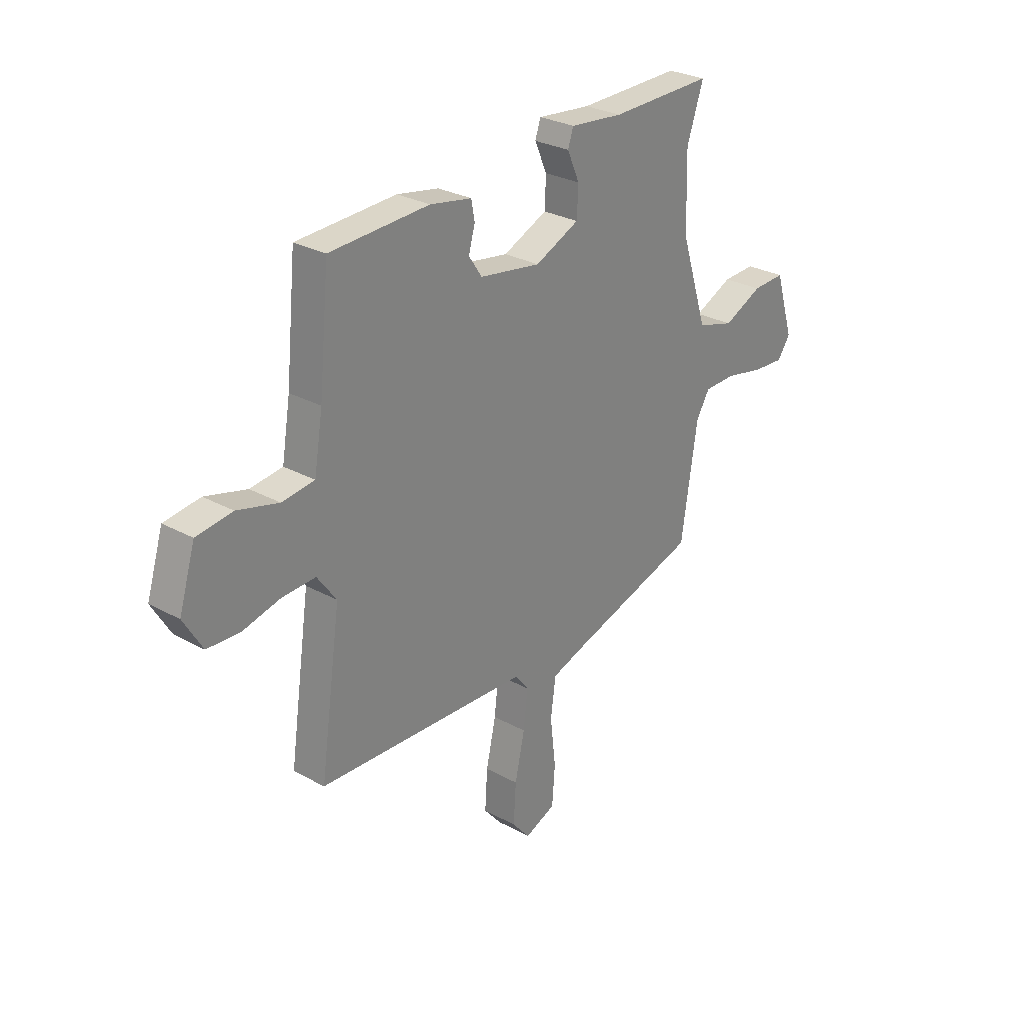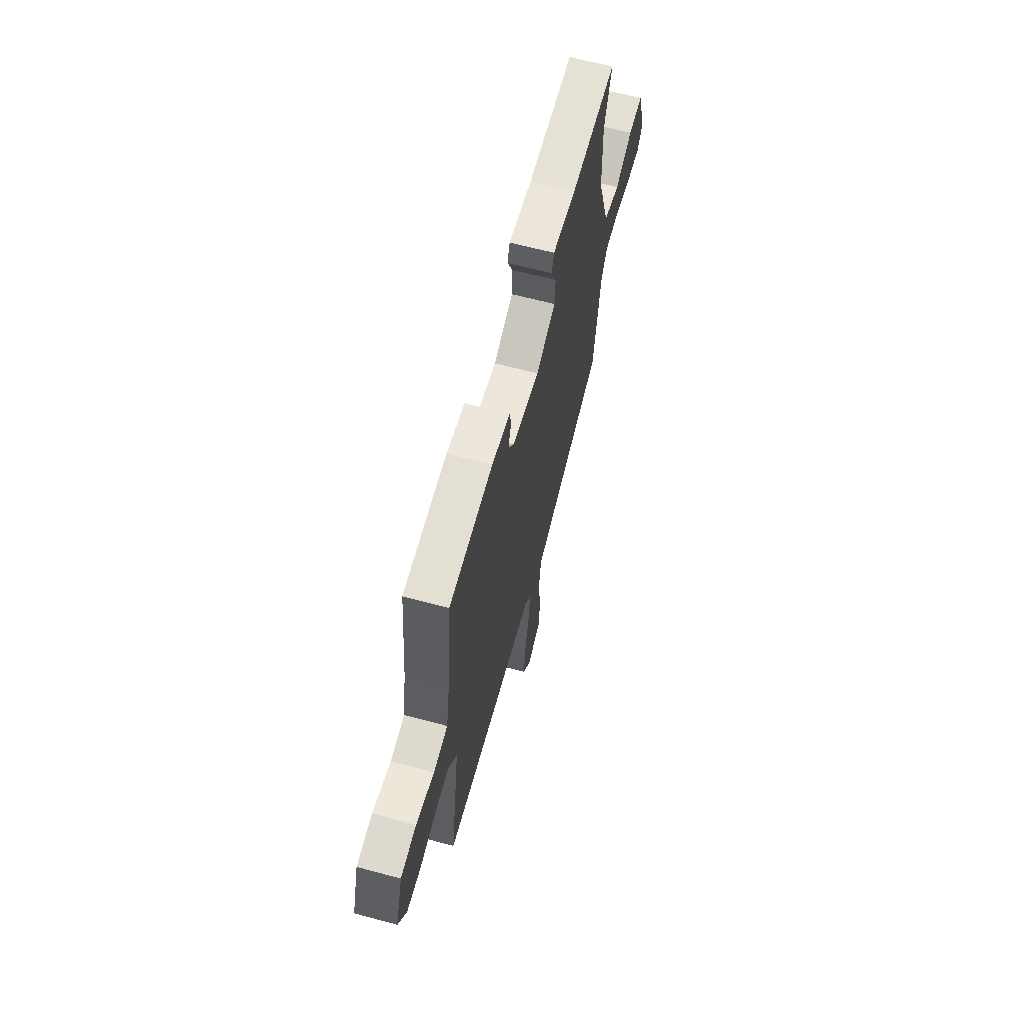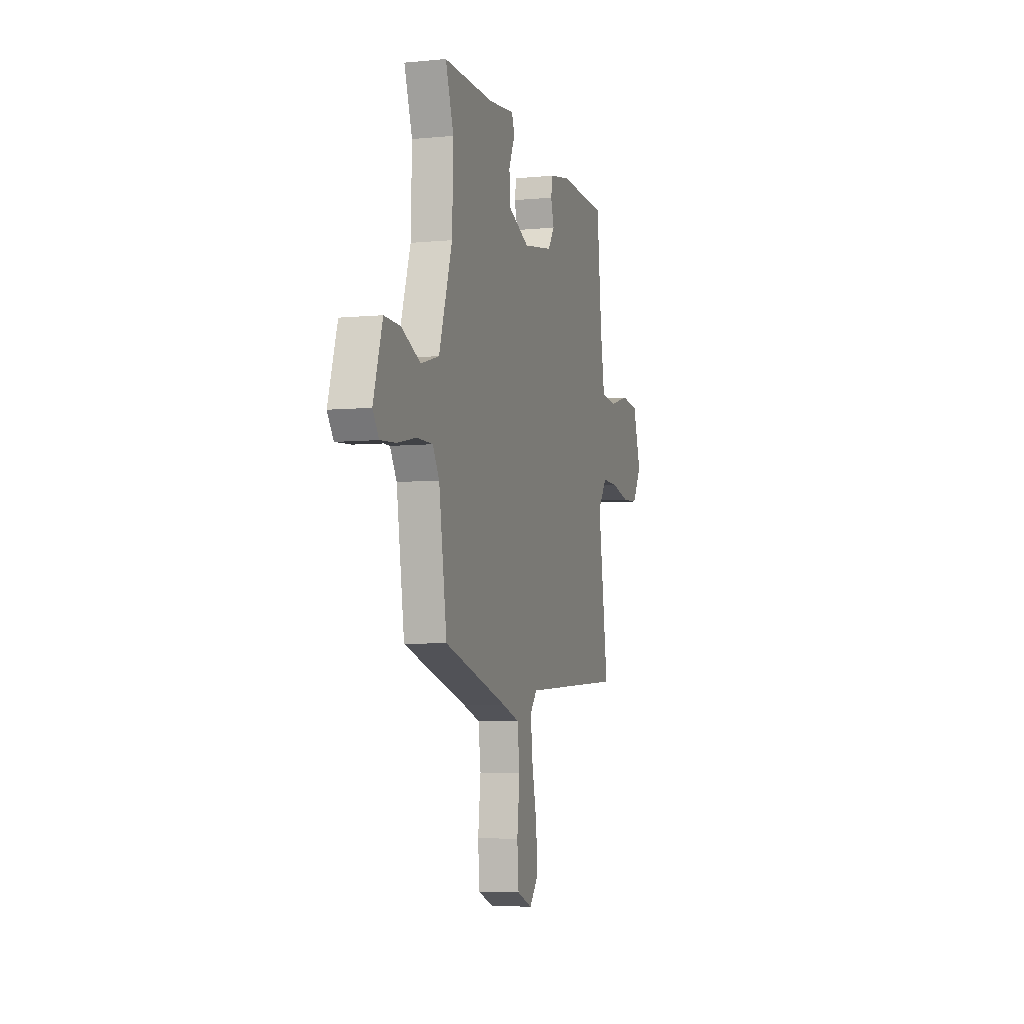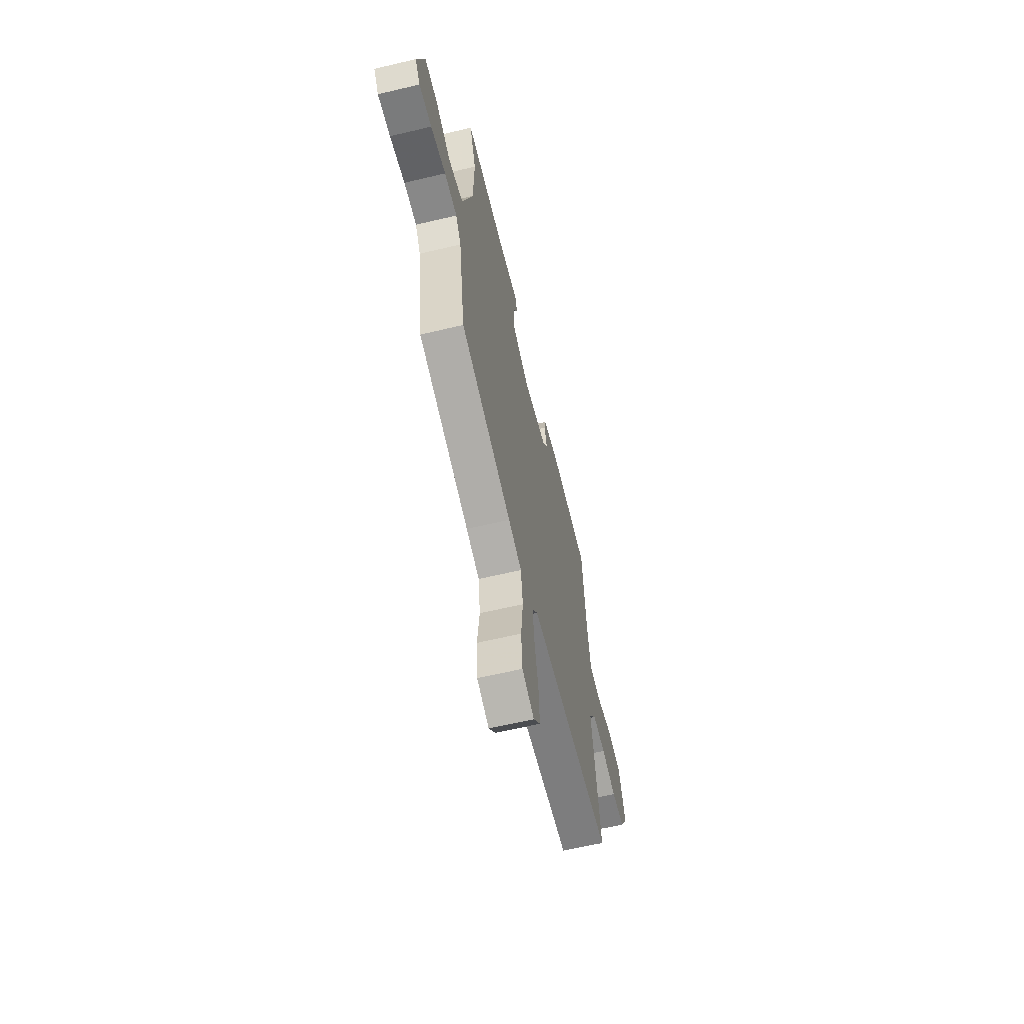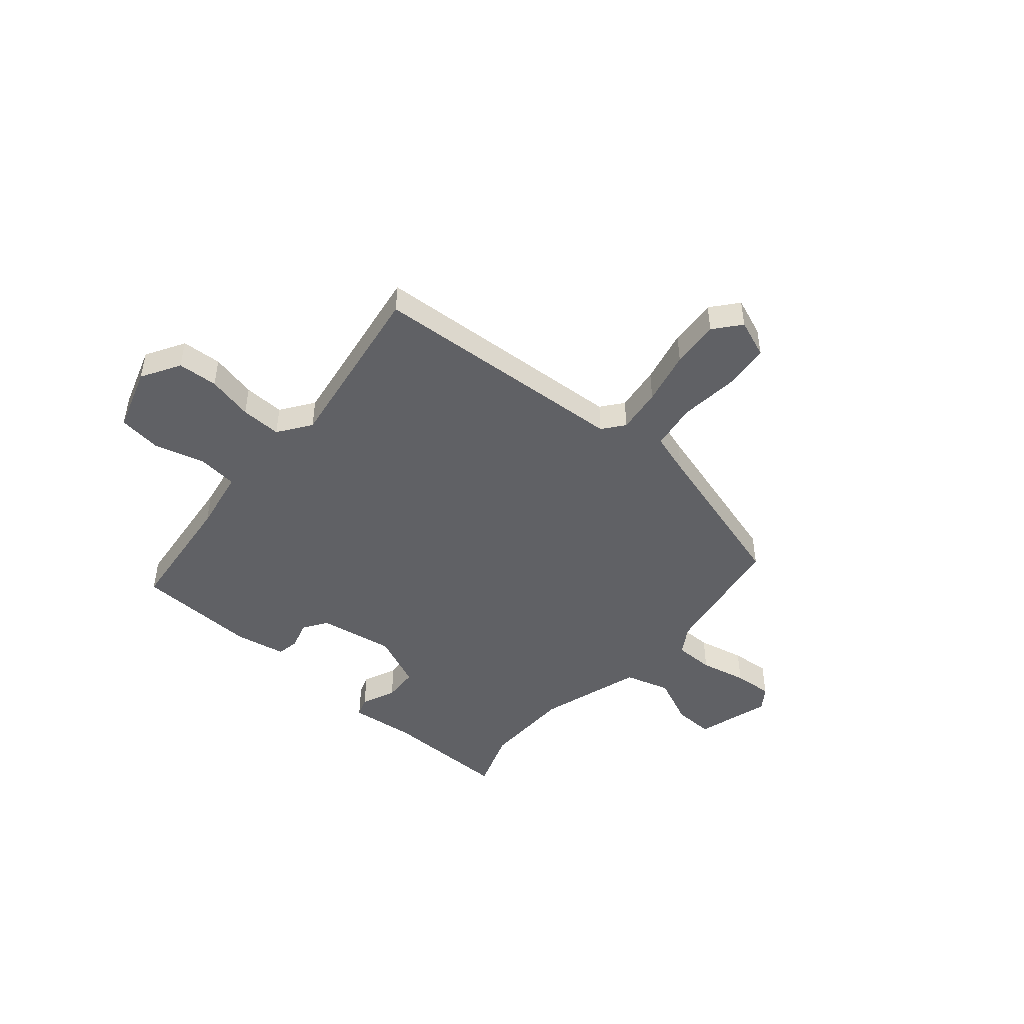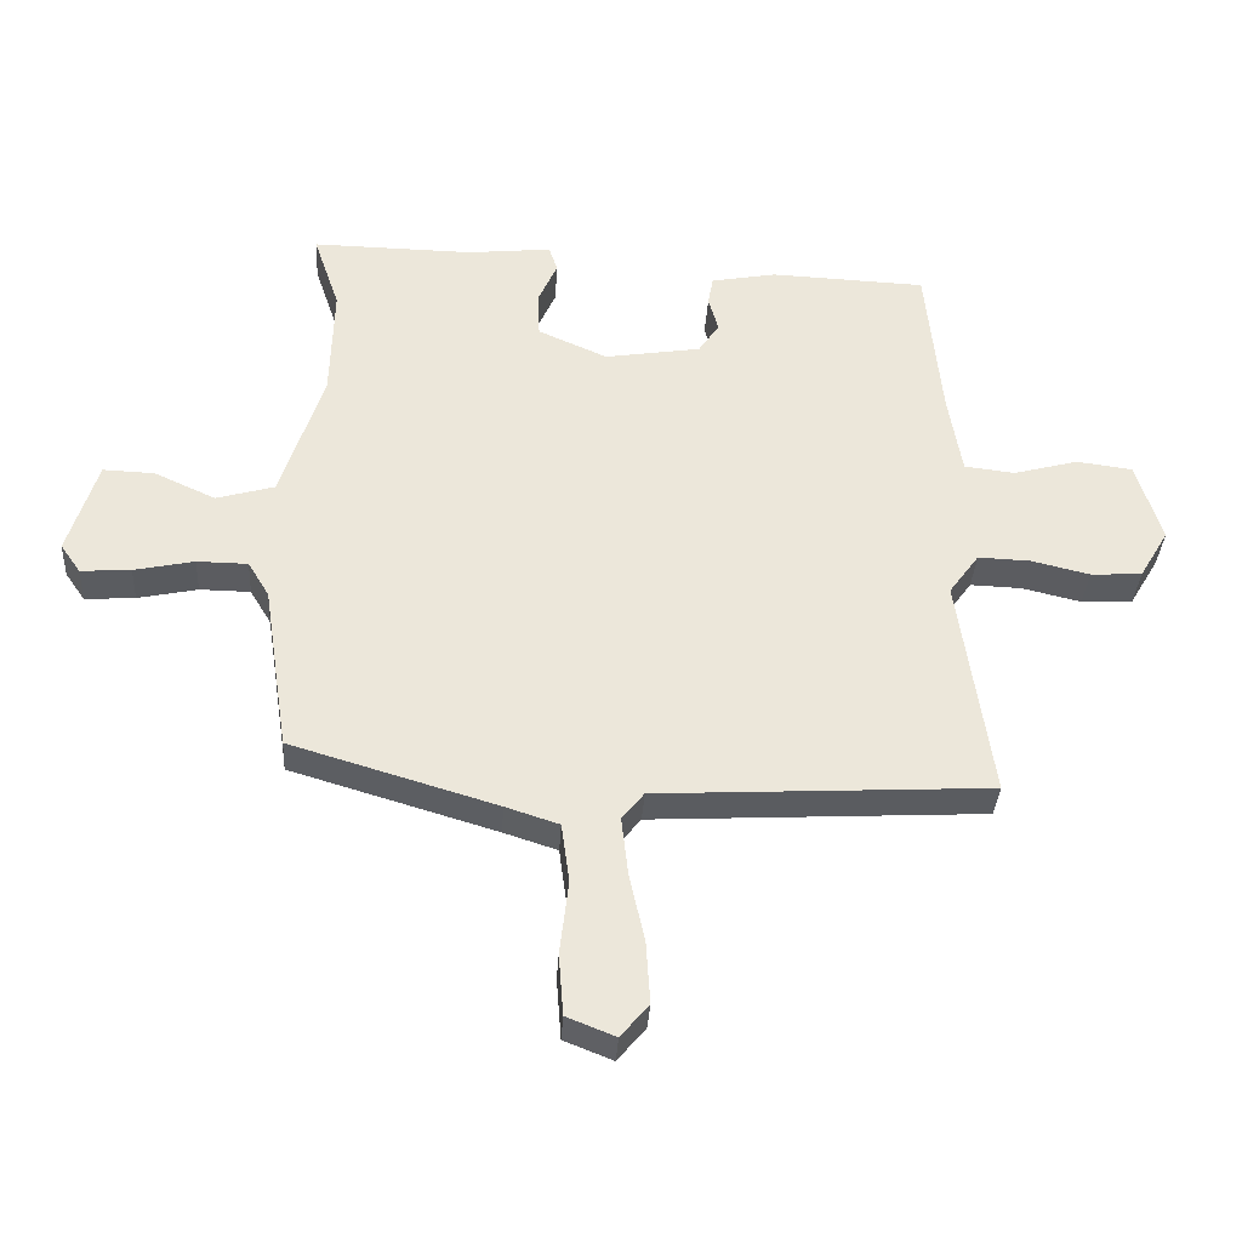
<metadata>
{"format":"obj","ext":"obj","renderer":"f3d","projection":"perspective","resolution":1024,"background":"white","views":[{"elev":28.2,"azim":129.8,"up":"+Z"},{"elev":64.0,"azim":105.1,"up":"+Z"},{"elev":-5.5,"azim":-73.3,"up":"+Z"},{"elev":-62.0,"azim":-76.4,"up":"+Z"},{"elev":-47.1,"azim":140.0,"up":"+Y"},{"elev":-34.9,"azim":-3.4,"up":"+Z"}]}
</metadata>
<code>
v -0.469 0.07 0.409
v -0.508 0.07 0.524
v -0.266 0.07 0.52
v -0.141 0.07 0.533
v -0.128 0.07 0.495
v -0.157 0.07 0.43
v -0.154 0.07 0.362
v -0.05 0.07 0.316
v 0.094 0.07 0.339
v 0.125 0.07 0.385
v 0.11 0.07 0.438
v 0.118 0.07 0.481
v 0.216 0.07 0.499
v 0.449 0.07 0.489
v 0.473 0.07 0.247
v 0.493 0.07 0.127
v 0.569 0.07 0.118
v 0.666 0.07 0.144
v 0.75 0.07 0.133
v 0.788 0.07 0.011
v 0.744 0.07 -0.063
v 0.667 0.07 -0.067
v 0.579 0.07 -0.046
v 0.501 0.07 -0.043
v 0.456 0.07 -0.105
v 0.505 0.07 -0.442
v 0.006 0.07 -0.469
v -0.027 0.07 -0.51
v -0.017 0.07 -0.597
v 0.006 0.07 -0.701
v 0.012 0.07 -0.793
v -0.03 0.07 -0.843
v -0.103 0.07 -0.814
v -0.11 0.07 -0.723
v -0.097 0.07 -0.612
v -0.109 0.07 -0.523
v -0.189 0.07 -0.497
v -0.497 0.07 -0.405
v -0.535 0.07 -0.154
v -0.567 0.07 -0.101
v -0.643 0.07 -0.1
v -0.733 0.07 -0.119
v -0.808 0.07 -0.124
v -0.838 0.07 -0.081
v -0.794 0.07 0.061
v -0.717 0.07 0.058
v -0.625 0.07 0.016
v -0.538 0.07 0.041
v -0.474 0.07 0.238
v -0.469 0 0.409
v -0.508 0 0.524
v -0.266 0 0.52
v -0.141 0 0.533
v -0.128 0 0.495
v -0.157 0 0.43
v -0.154 0 0.362
v -0.05 0 0.316
v 0.094 0 0.339
v 0.125 0 0.385
v 0.11 0 0.438
v 0.118 0 0.481
v 0.216 0 0.499
v 0.449 0 0.489
v 0.473 0 0.247
v 0.493 0 0.127
v 0.569 0 0.118
v 0.666 0 0.144
v 0.75 0 0.133
v 0.788 0 0.011
v 0.744 0 -0.063
v 0.667 0 -0.067
v 0.579 0 -0.046
v 0.501 0 -0.043
v 0.456 0 -0.105
v 0.505 0 -0.442
v 0.006 0 -0.469
v -0.027 0 -0.51
v -0.017 0 -0.597
v 0.006 0 -0.701
v 0.012 0 -0.793
v -0.03 0 -0.843
v -0.103 0 -0.814
v -0.11 0 -0.723
v -0.097 0 -0.612
v -0.109 0 -0.523
v -0.189 0 -0.497
v -0.497 0 -0.405
v -0.535 0 -0.154
v -0.567 0 -0.101
v -0.643 0 -0.1
v -0.733 0 -0.119
v -0.808 0 -0.124
v -0.838 0 -0.081
v -0.794 0 0.061
v -0.717 0 0.058
v -0.625 0 0.016
v -0.538 0 0.041
v -0.474 0 0.238
f 44 45 46 47
f 44 47 48
f 41 42 43 44
f 40 41 44 48
f 39 40 48 49
f 37 38 39 49
f 32 33 34 35
f 32 35 36
f 29 30 31 32
f 28 29 32 36
f 27 28 36 37
f 25 26 27
f 24 25 27 37
f 20 21 22 23
f 20 23 24
f 17 18 19 20
f 16 17 20 24
f 15 16 24 37
f 10 11 12 13
f 9 10 13 14
f 3 4 5 6
f 1 2 3 6
f 1 6 7
f 49 1 7 8
f 9 14 15 37
f 8 9 37 49
f 96 95 94 93
f 97 96 93
f 93 92 91 90
f 97 93 90 89
f 98 97 89 88
f 98 88 87 86
f 84 83 82 81
f 85 84 81
f 81 80 79 78
f 85 81 78 77
f 86 85 77 76
f 76 75 74
f 86 76 74 73
f 72 71 70 69
f 73 72 69
f 69 68 67 66
f 73 69 66 65
f 86 73 65 64
f 62 61 60 59
f 63 62 59 58
f 55 54 53 52
f 55 52 51 50
f 56 55 50
f 57 56 50 98
f 86 64 63 58
f 98 86 58 57
f 1 50 51 2
f 2 51 52 3
f 3 52 53 4
f 4 53 54 5
f 5 54 55 6
f 6 55 56 7
f 7 56 57 8
f 8 57 58 9
f 9 58 59 10
f 10 59 60 11
f 11 60 61 12
f 12 61 62 13
f 13 62 63 14
f 14 63 64 15
f 15 64 65 16
f 16 65 66 17
f 17 66 67 18
f 18 67 68 19
f 19 68 69 20
f 20 69 70 21
f 21 70 71 22
f 22 71 72 23
f 23 72 73 24
f 24 73 74 25
f 25 74 75 26
f 26 75 76 27
f 27 76 77 28
f 28 77 78 29
f 29 78 79 30
f 30 79 80 31
f 31 80 81 32
f 32 81 82 33
f 33 82 83 34
f 34 83 84 35
f 35 84 85 36
f 36 85 86 37
f 37 86 87 38
f 38 87 88 39
f 39 88 89 40
f 40 89 90 41
f 41 90 91 42
f 42 91 92 43
f 43 92 93 44
f 44 93 94 45
f 45 94 95 46
f 46 95 96 47
f 47 96 97 48
f 48 97 98 49
f 49 98 50 1

</code>
